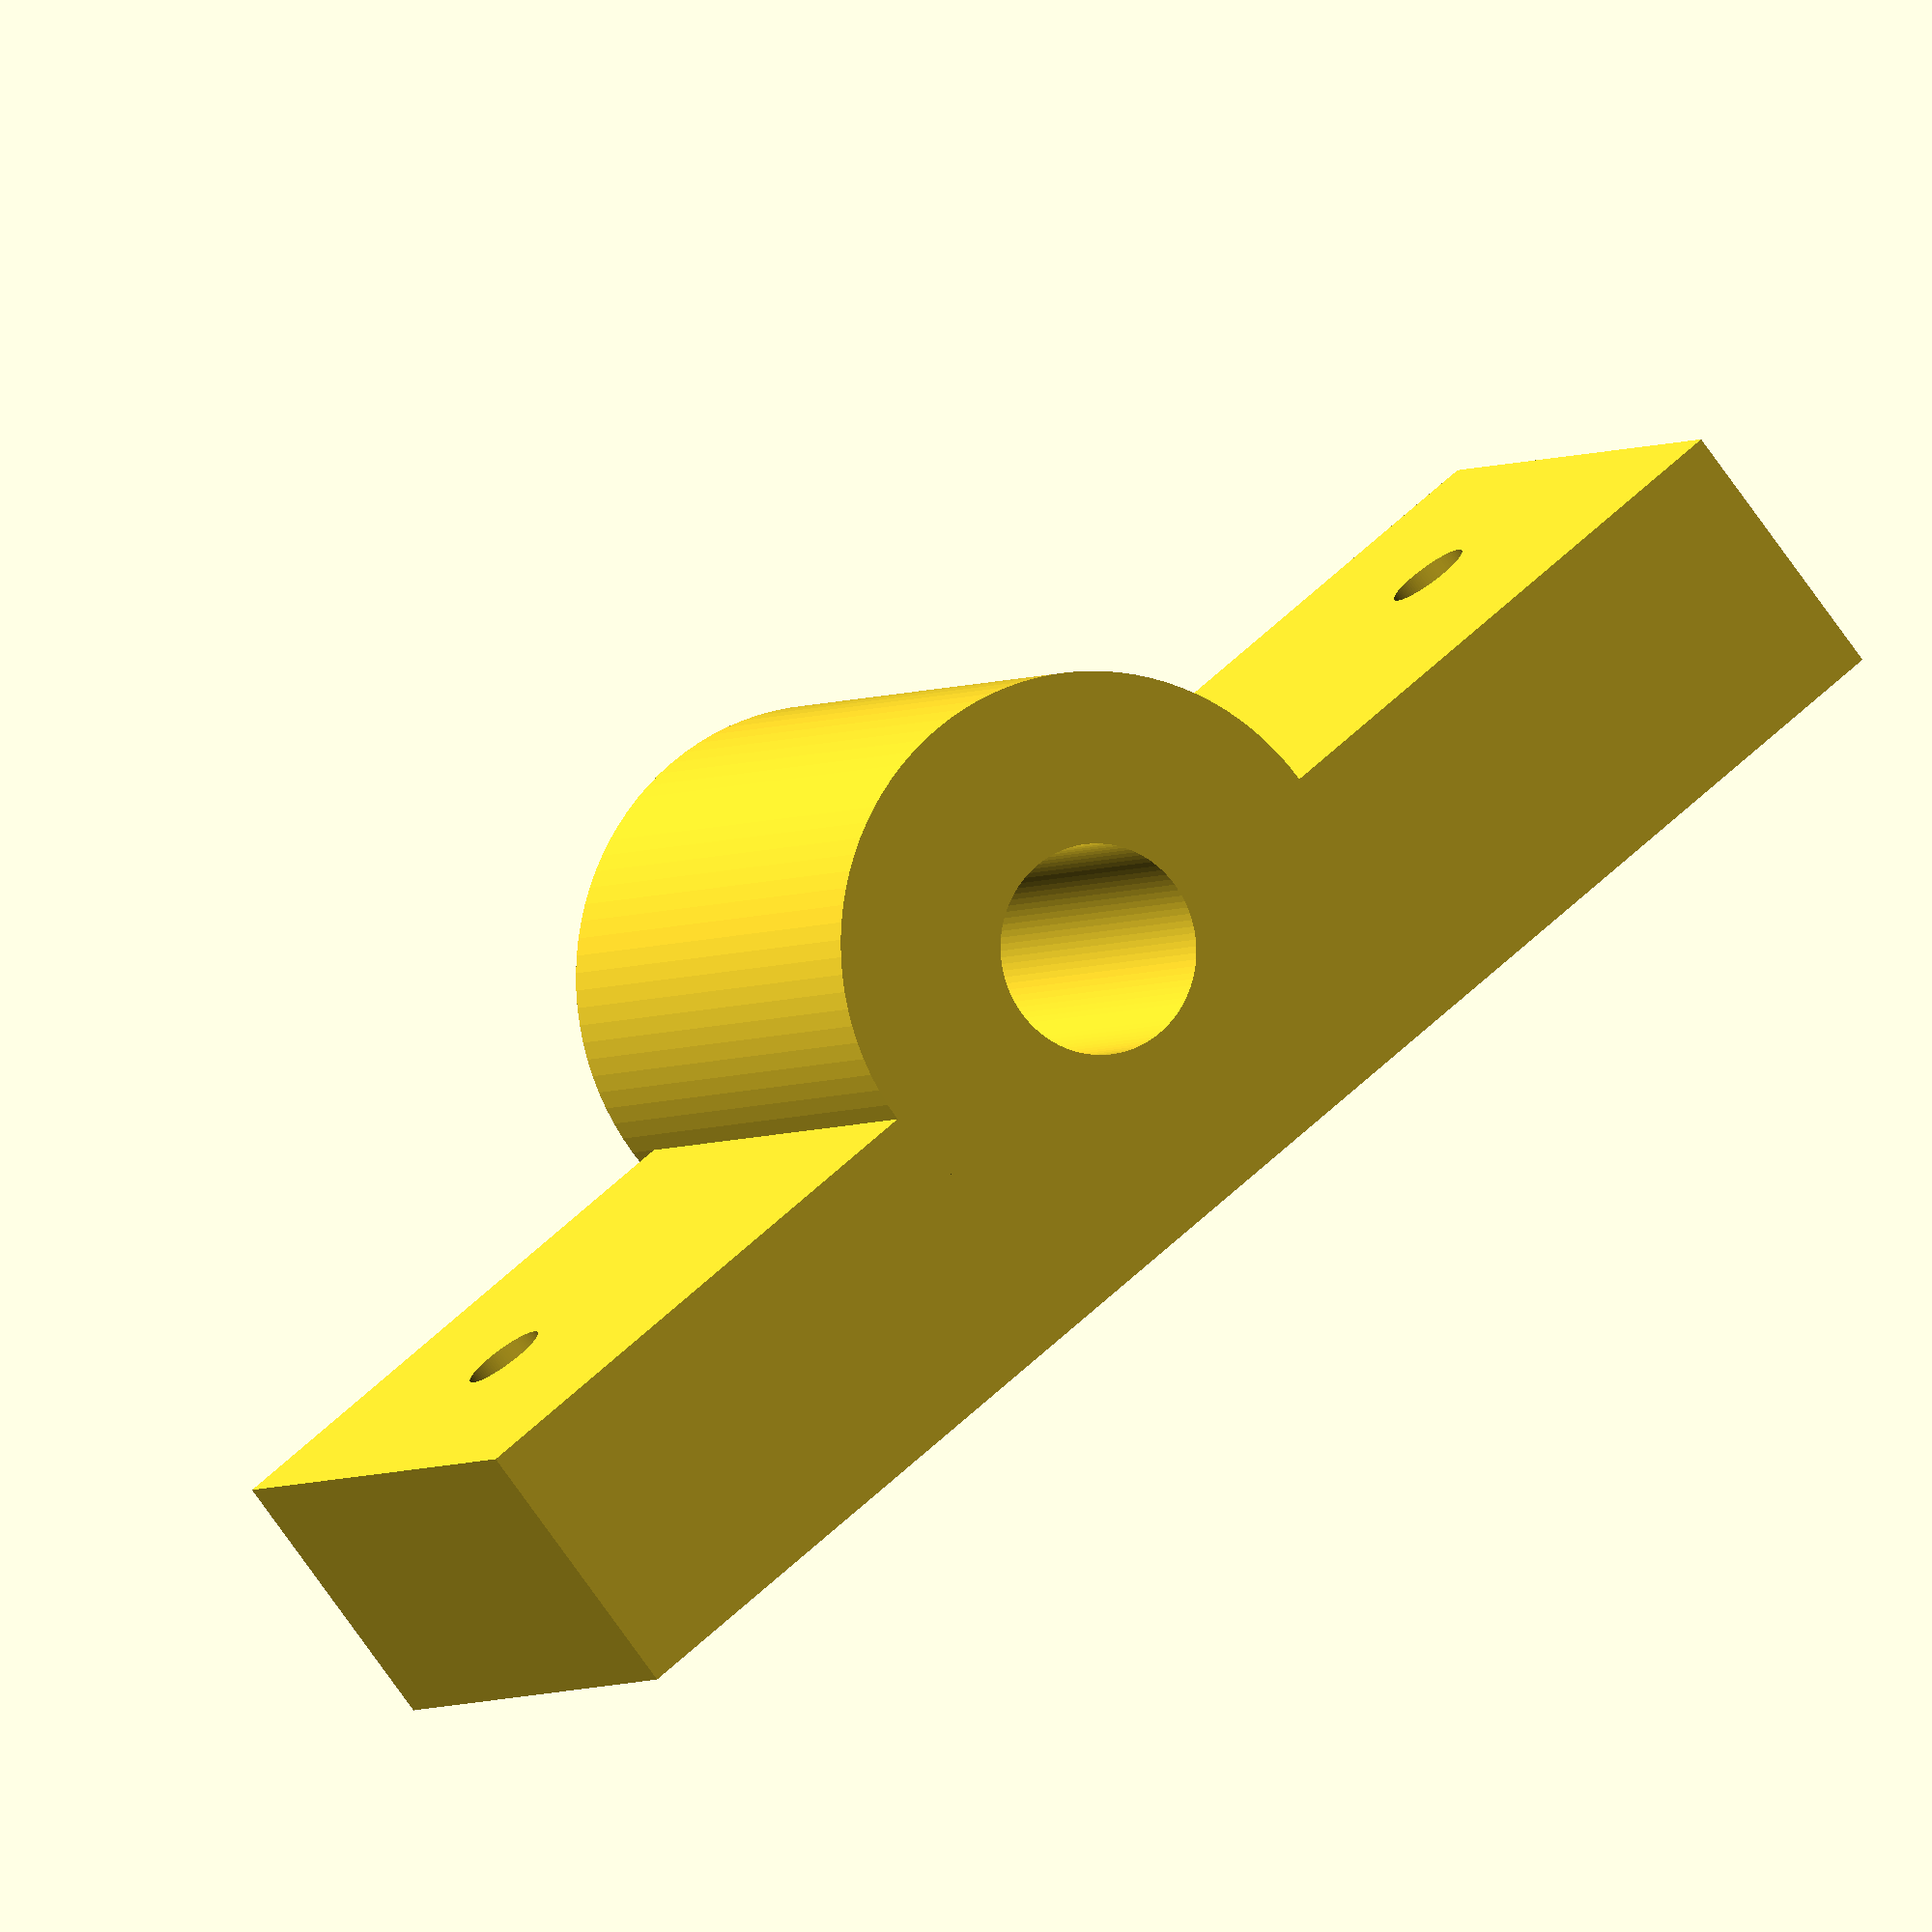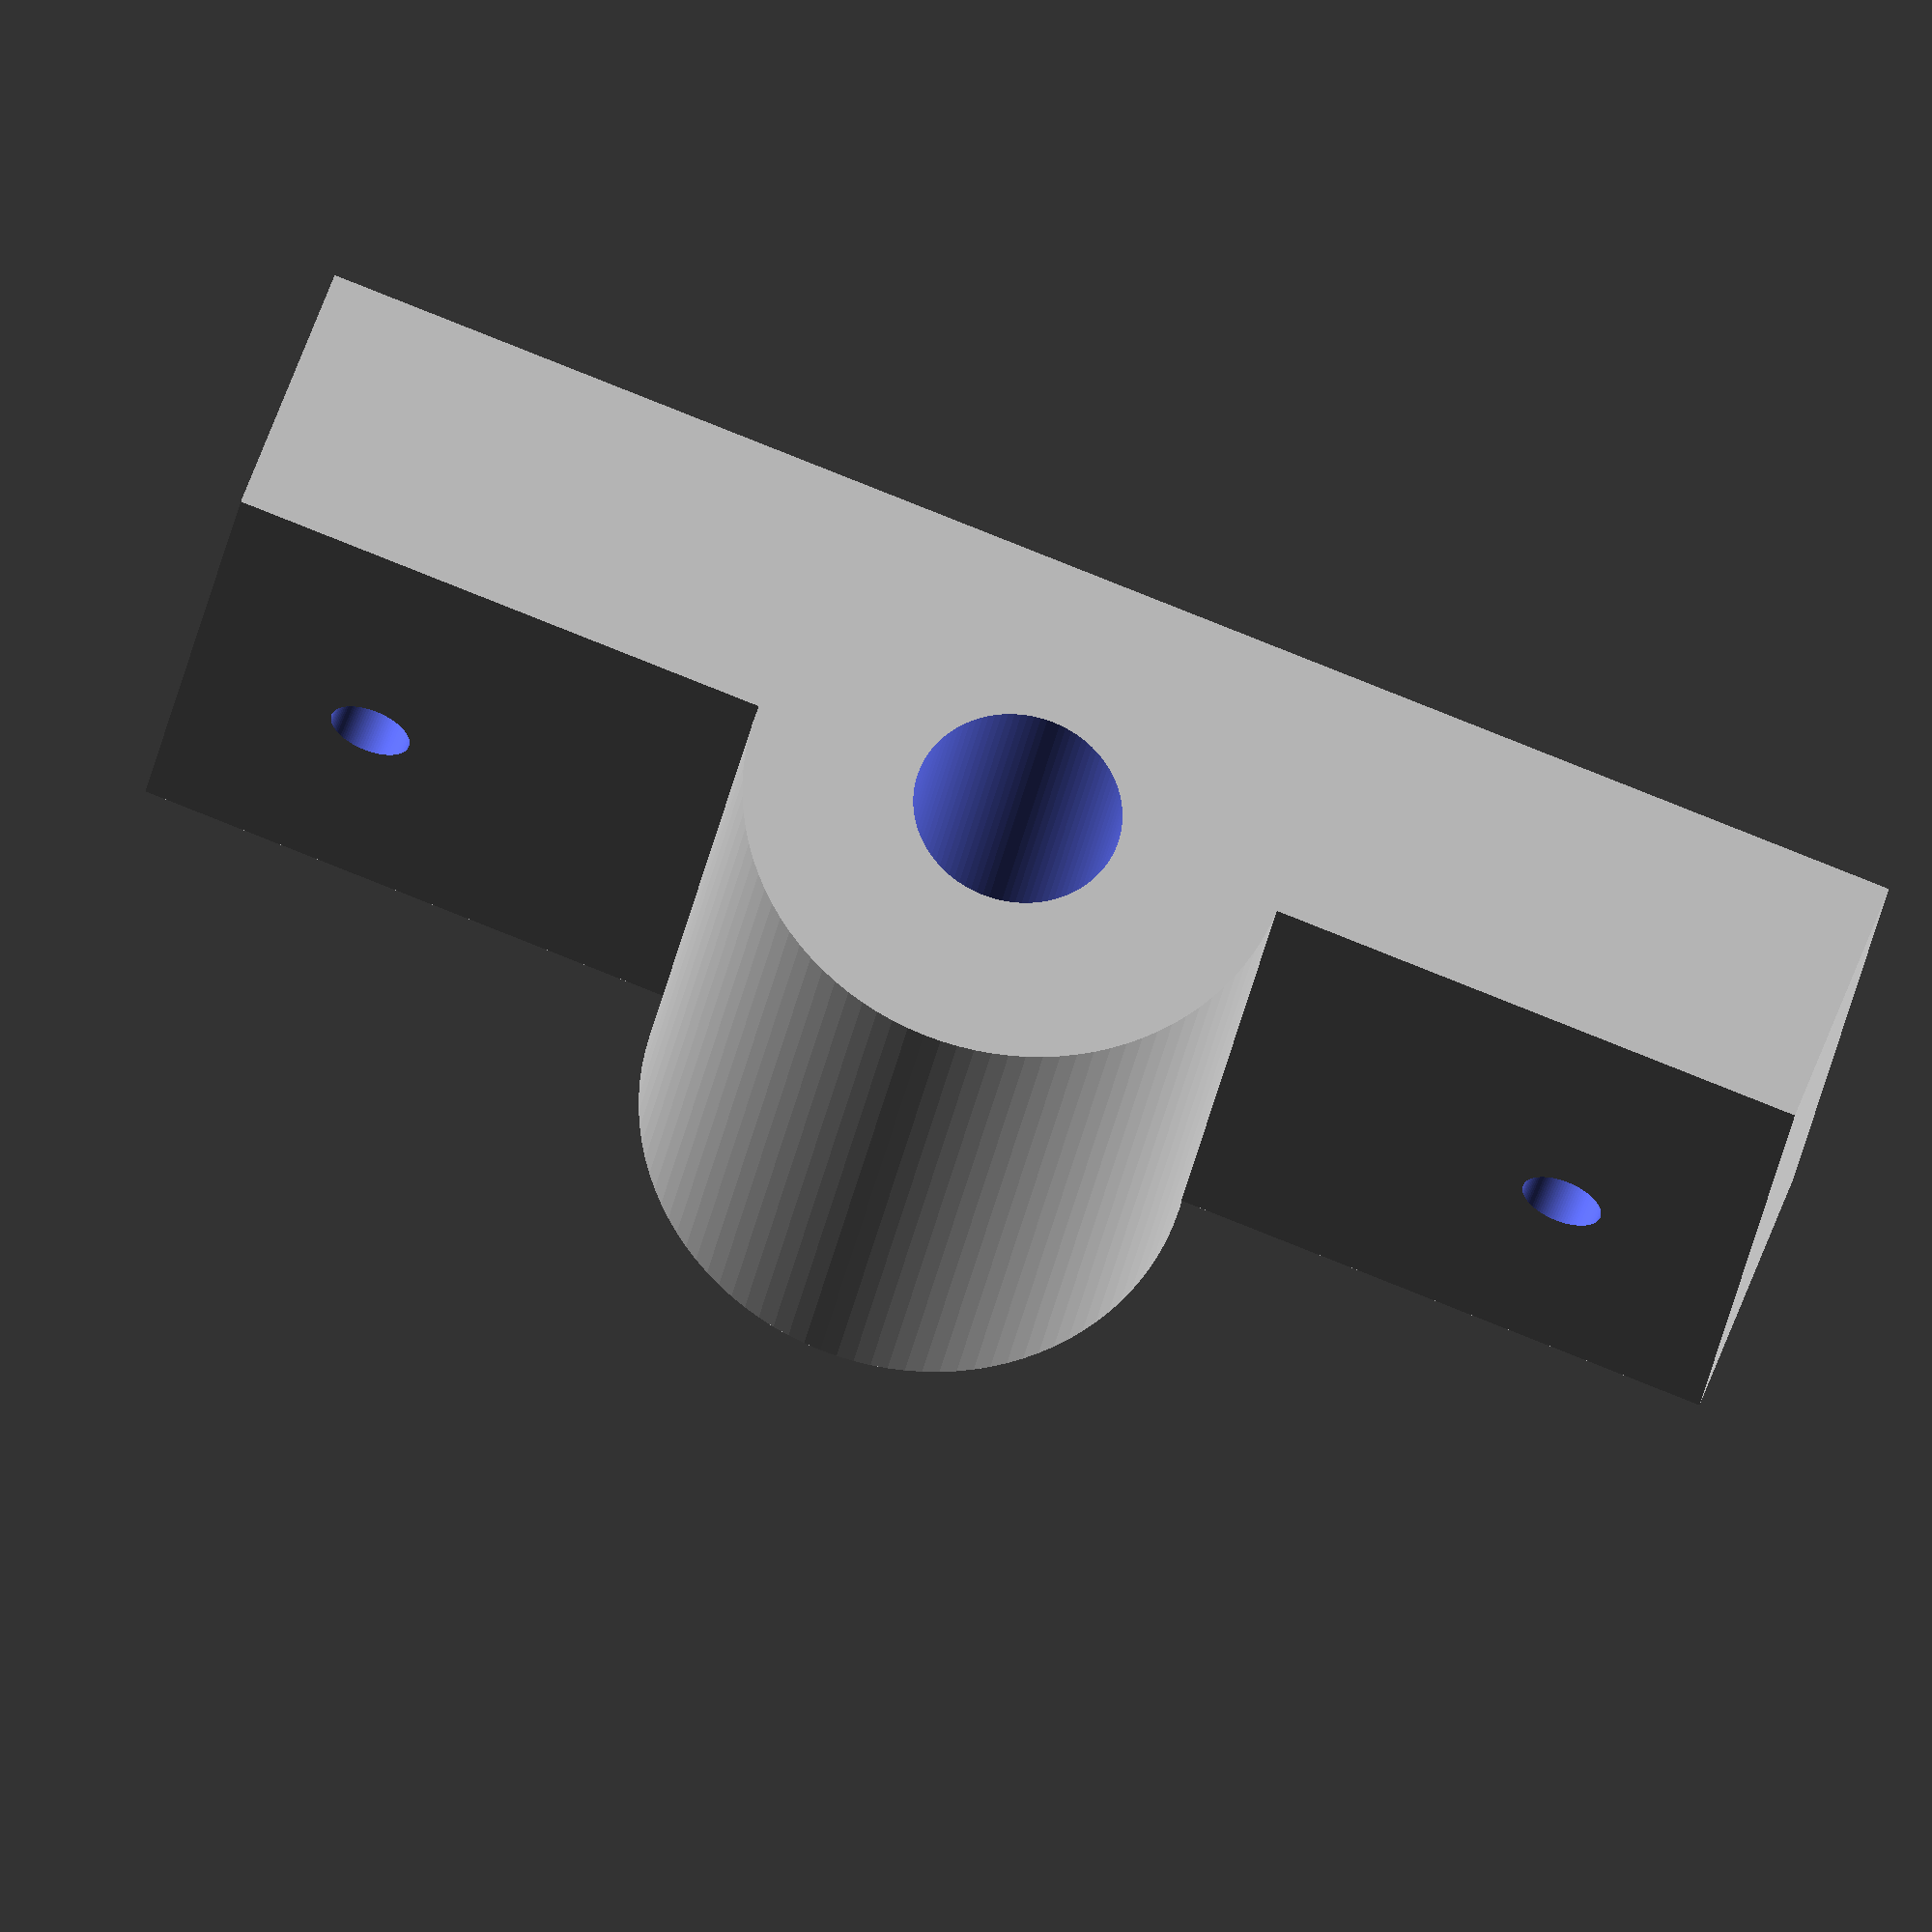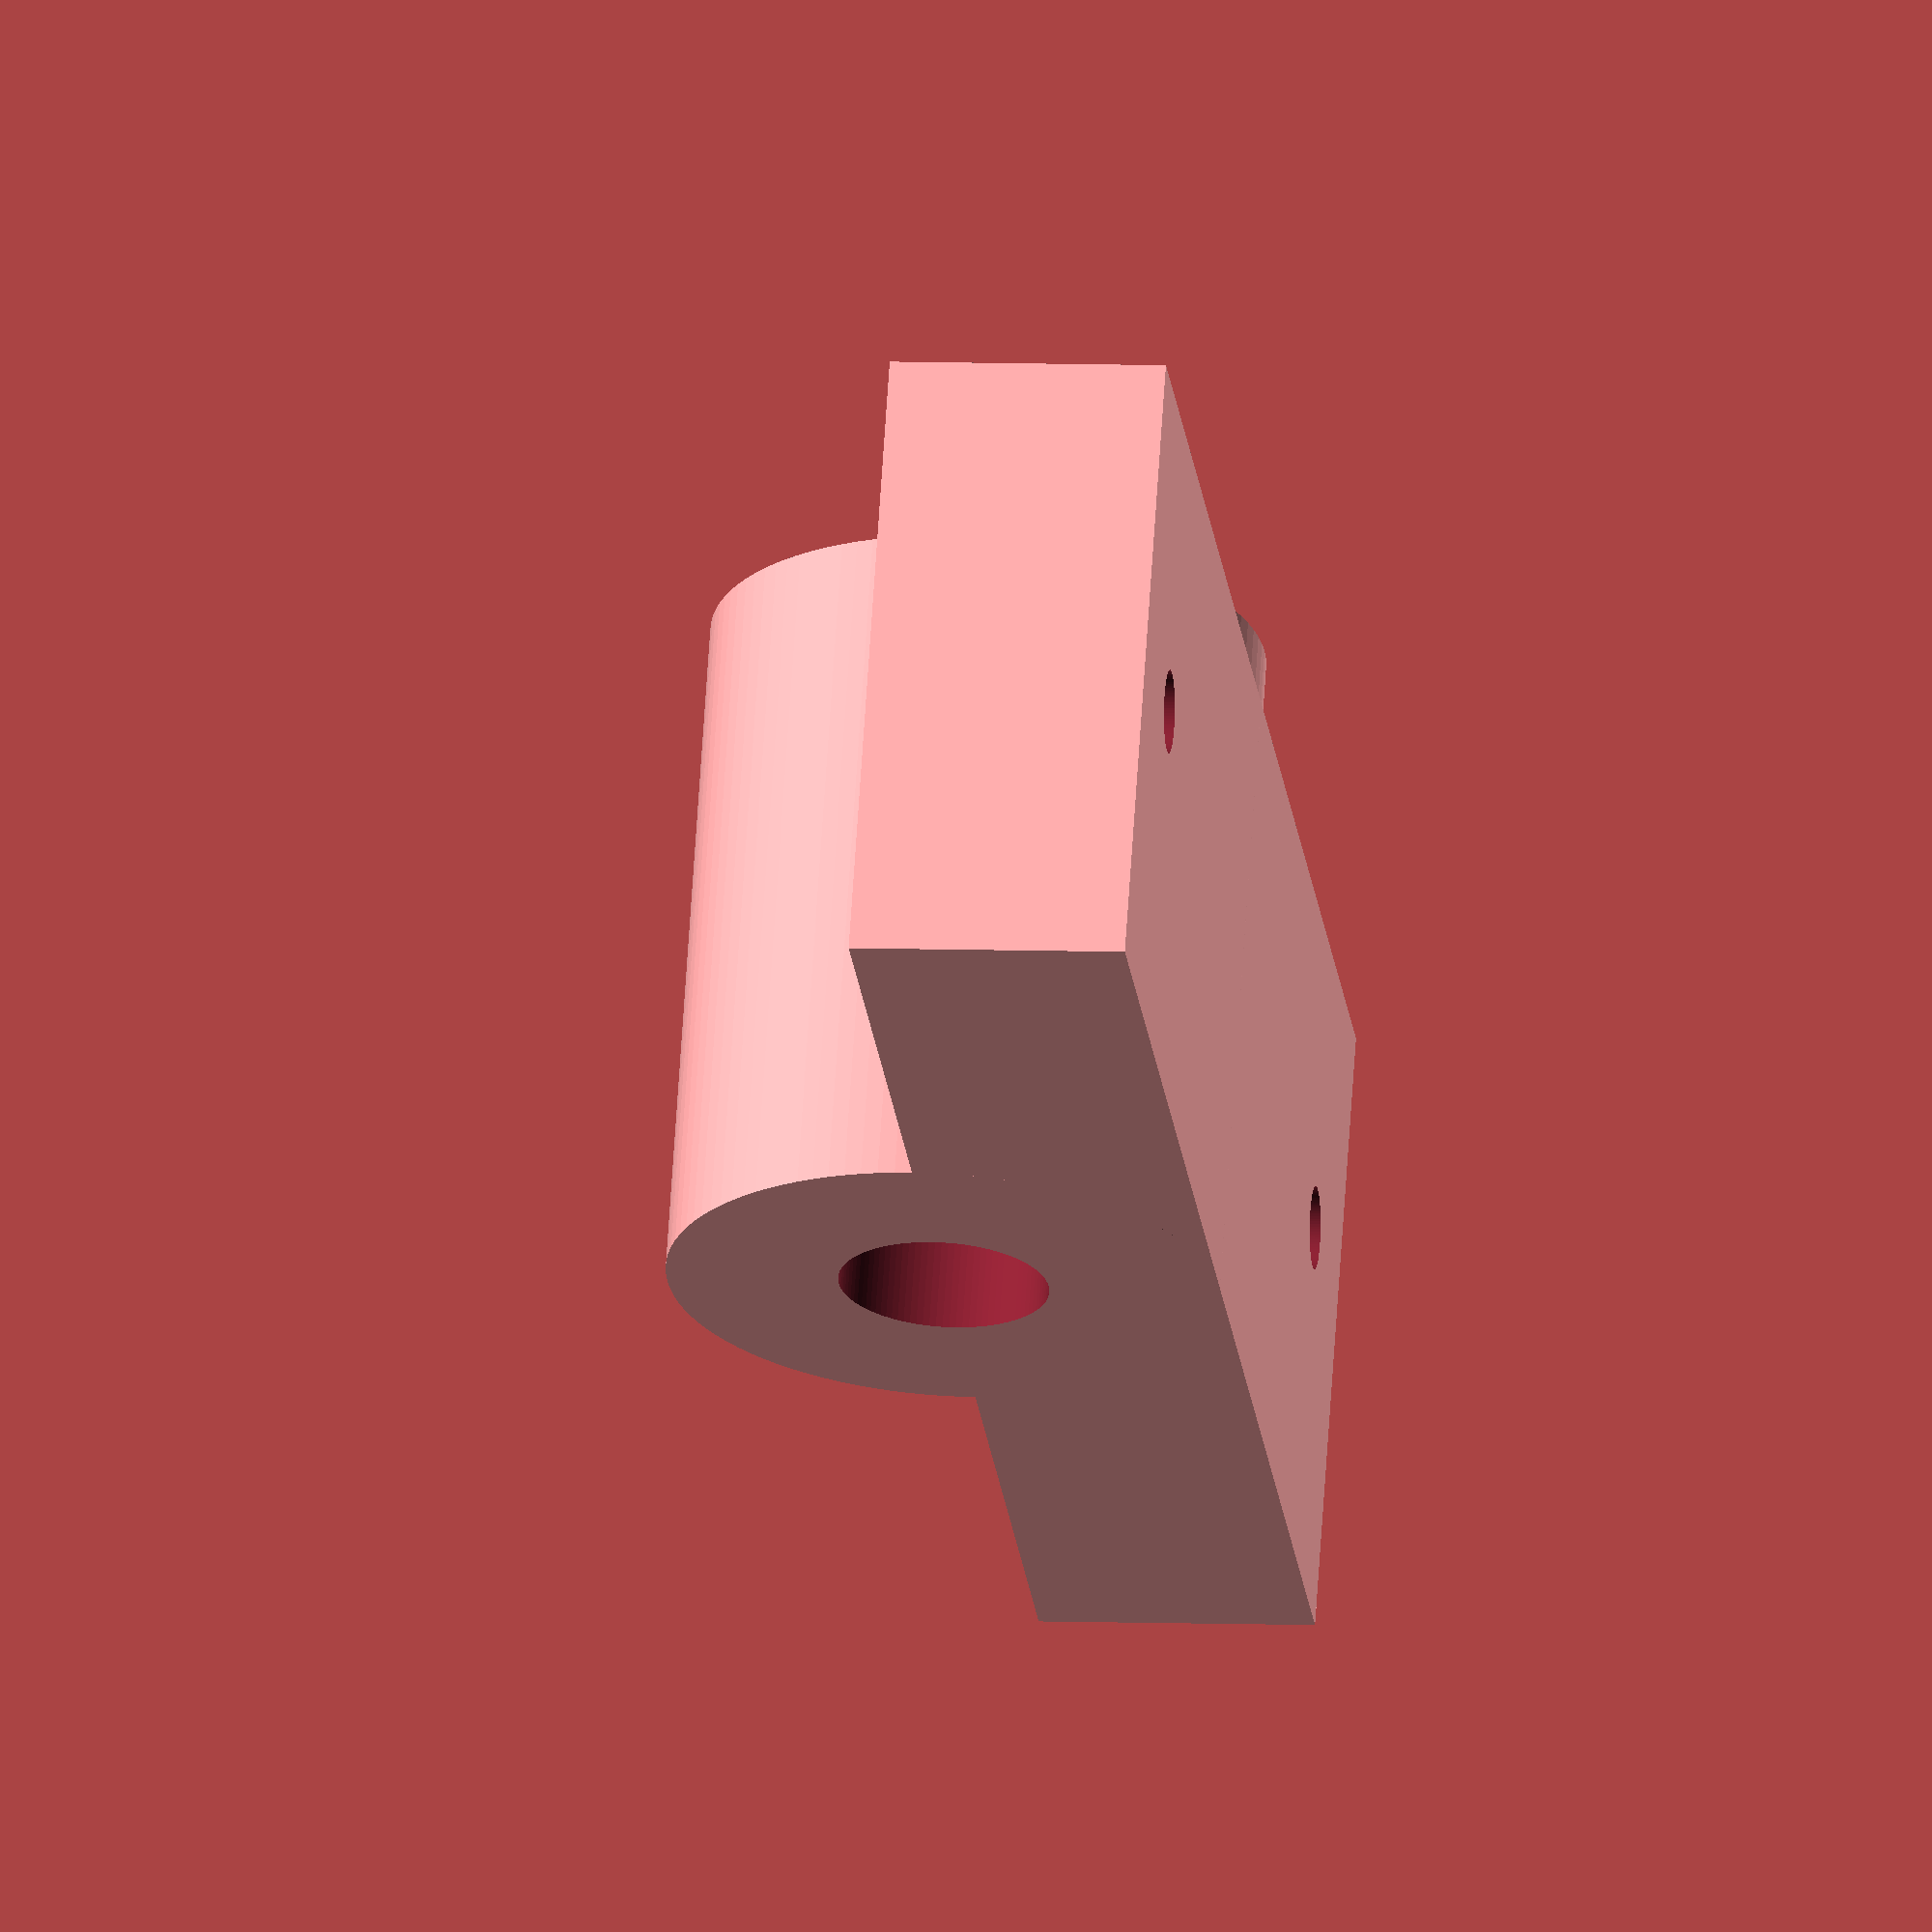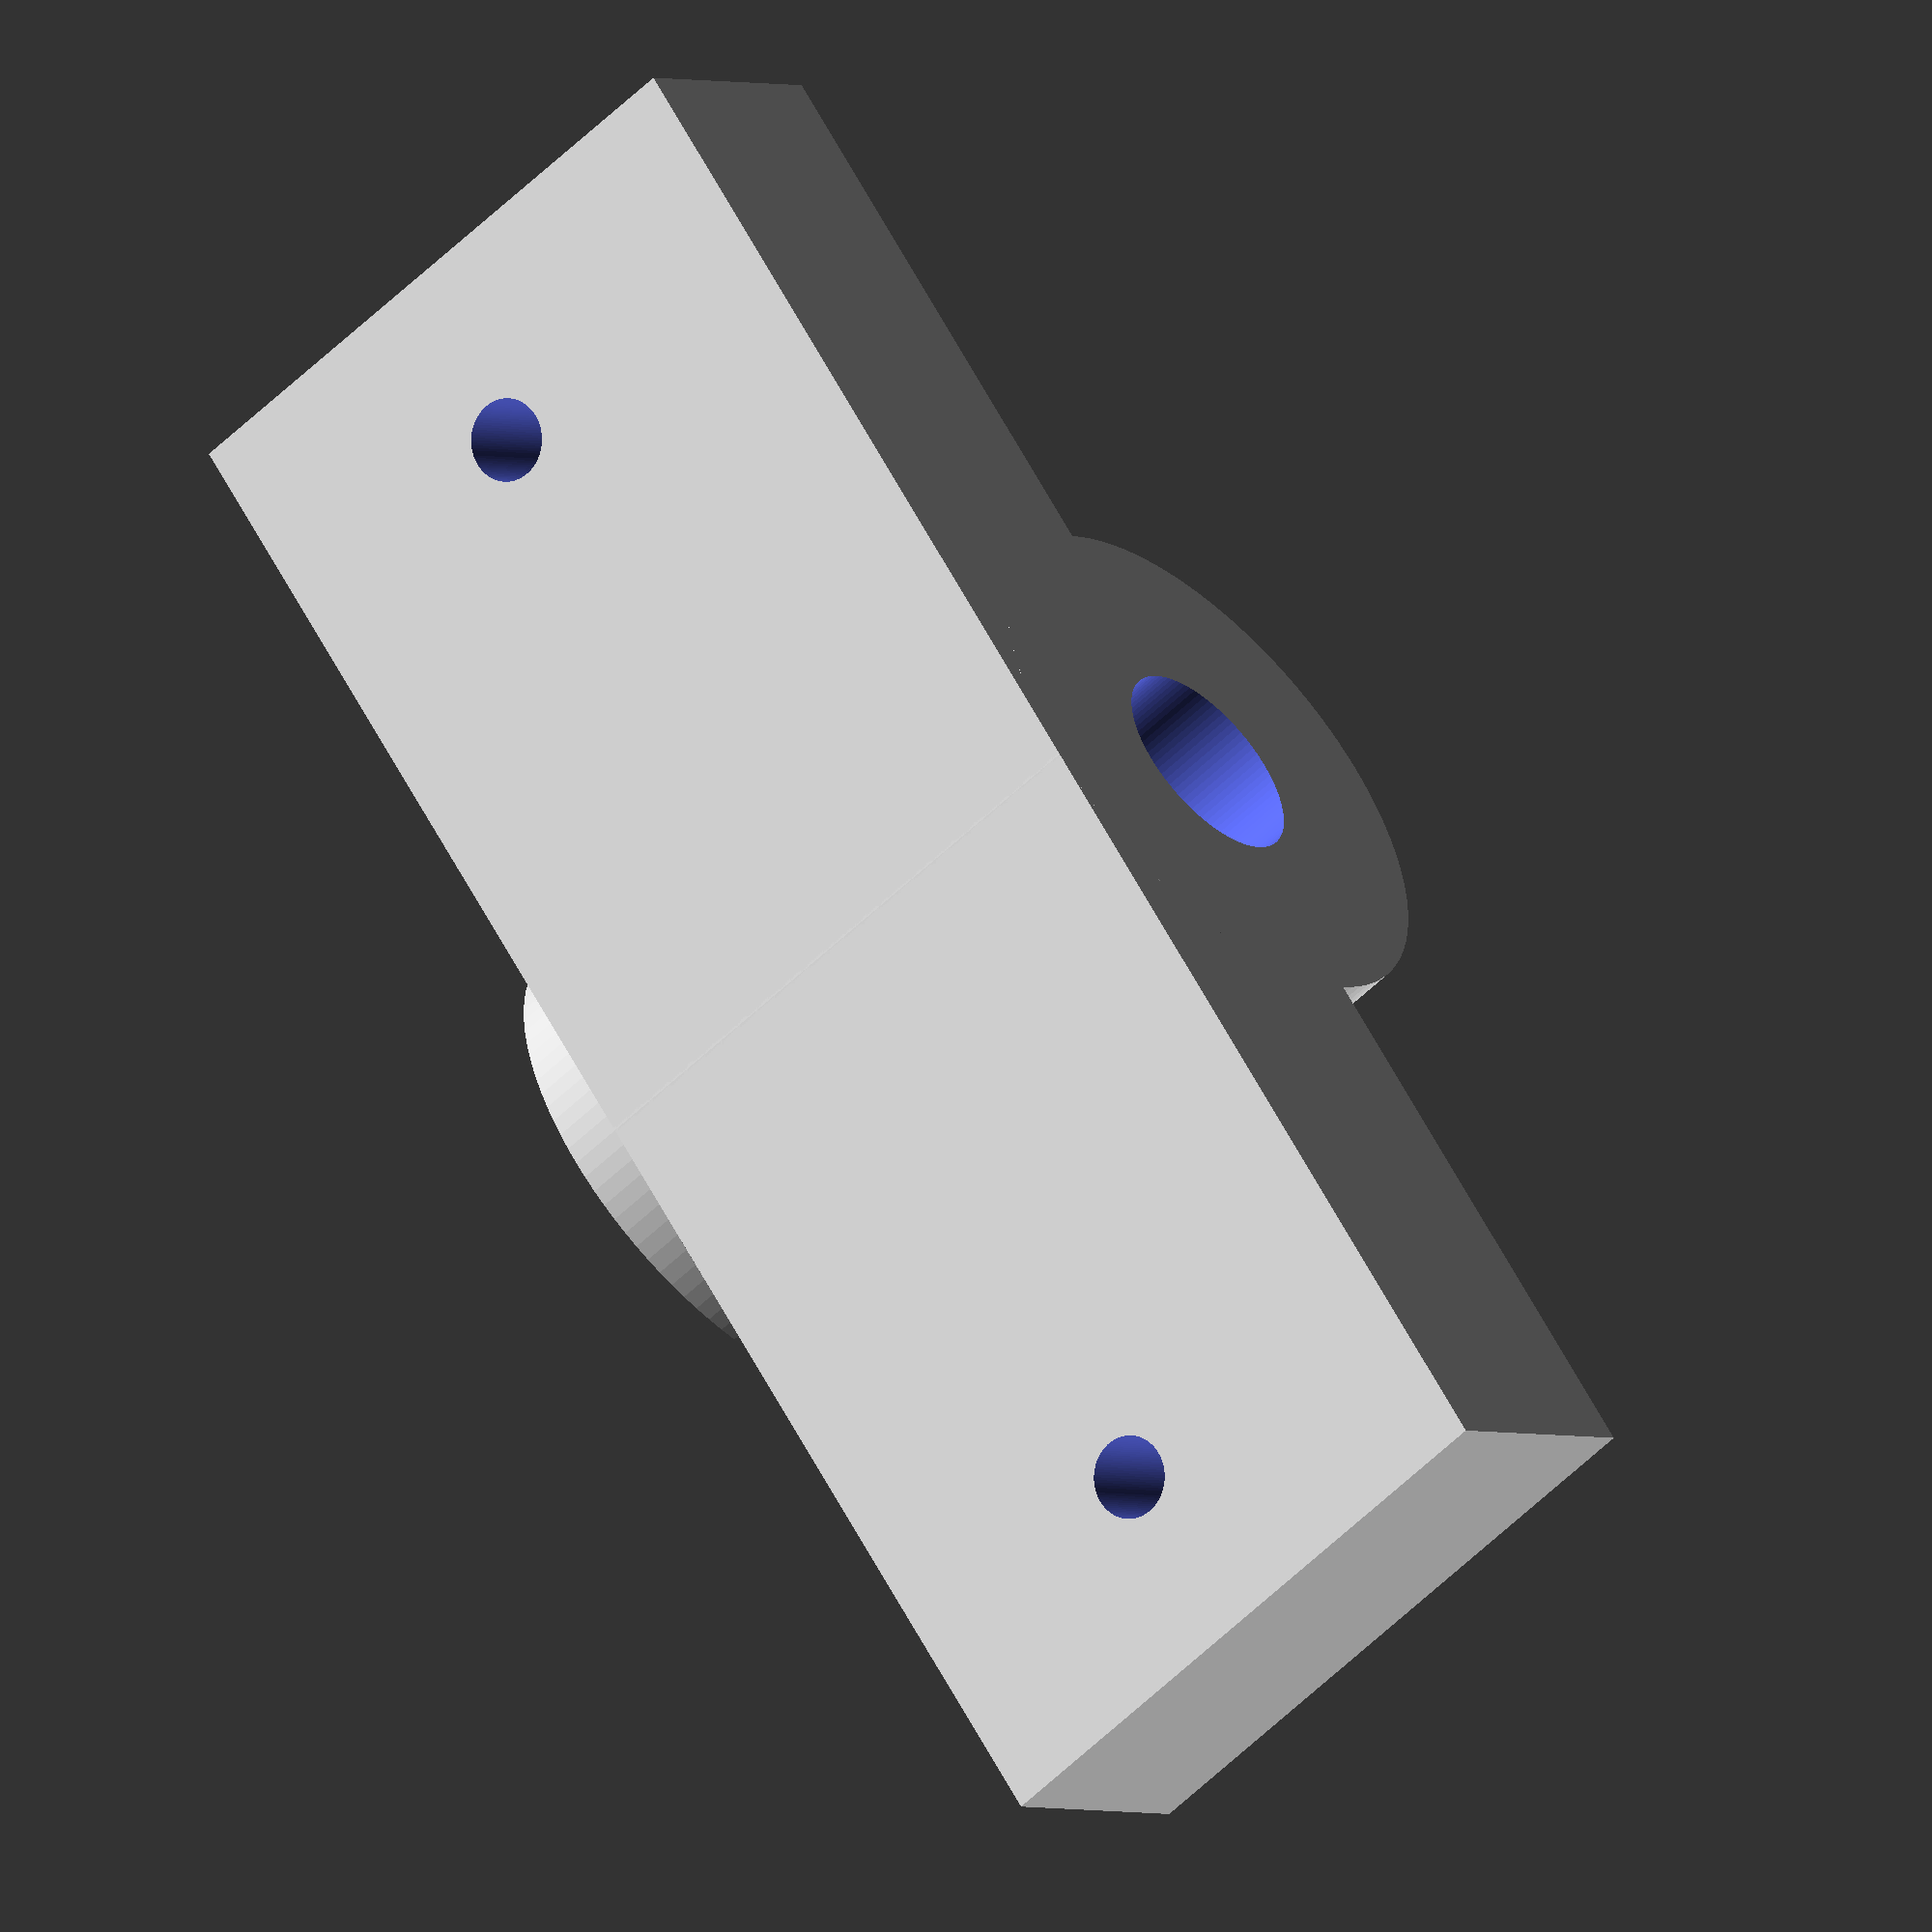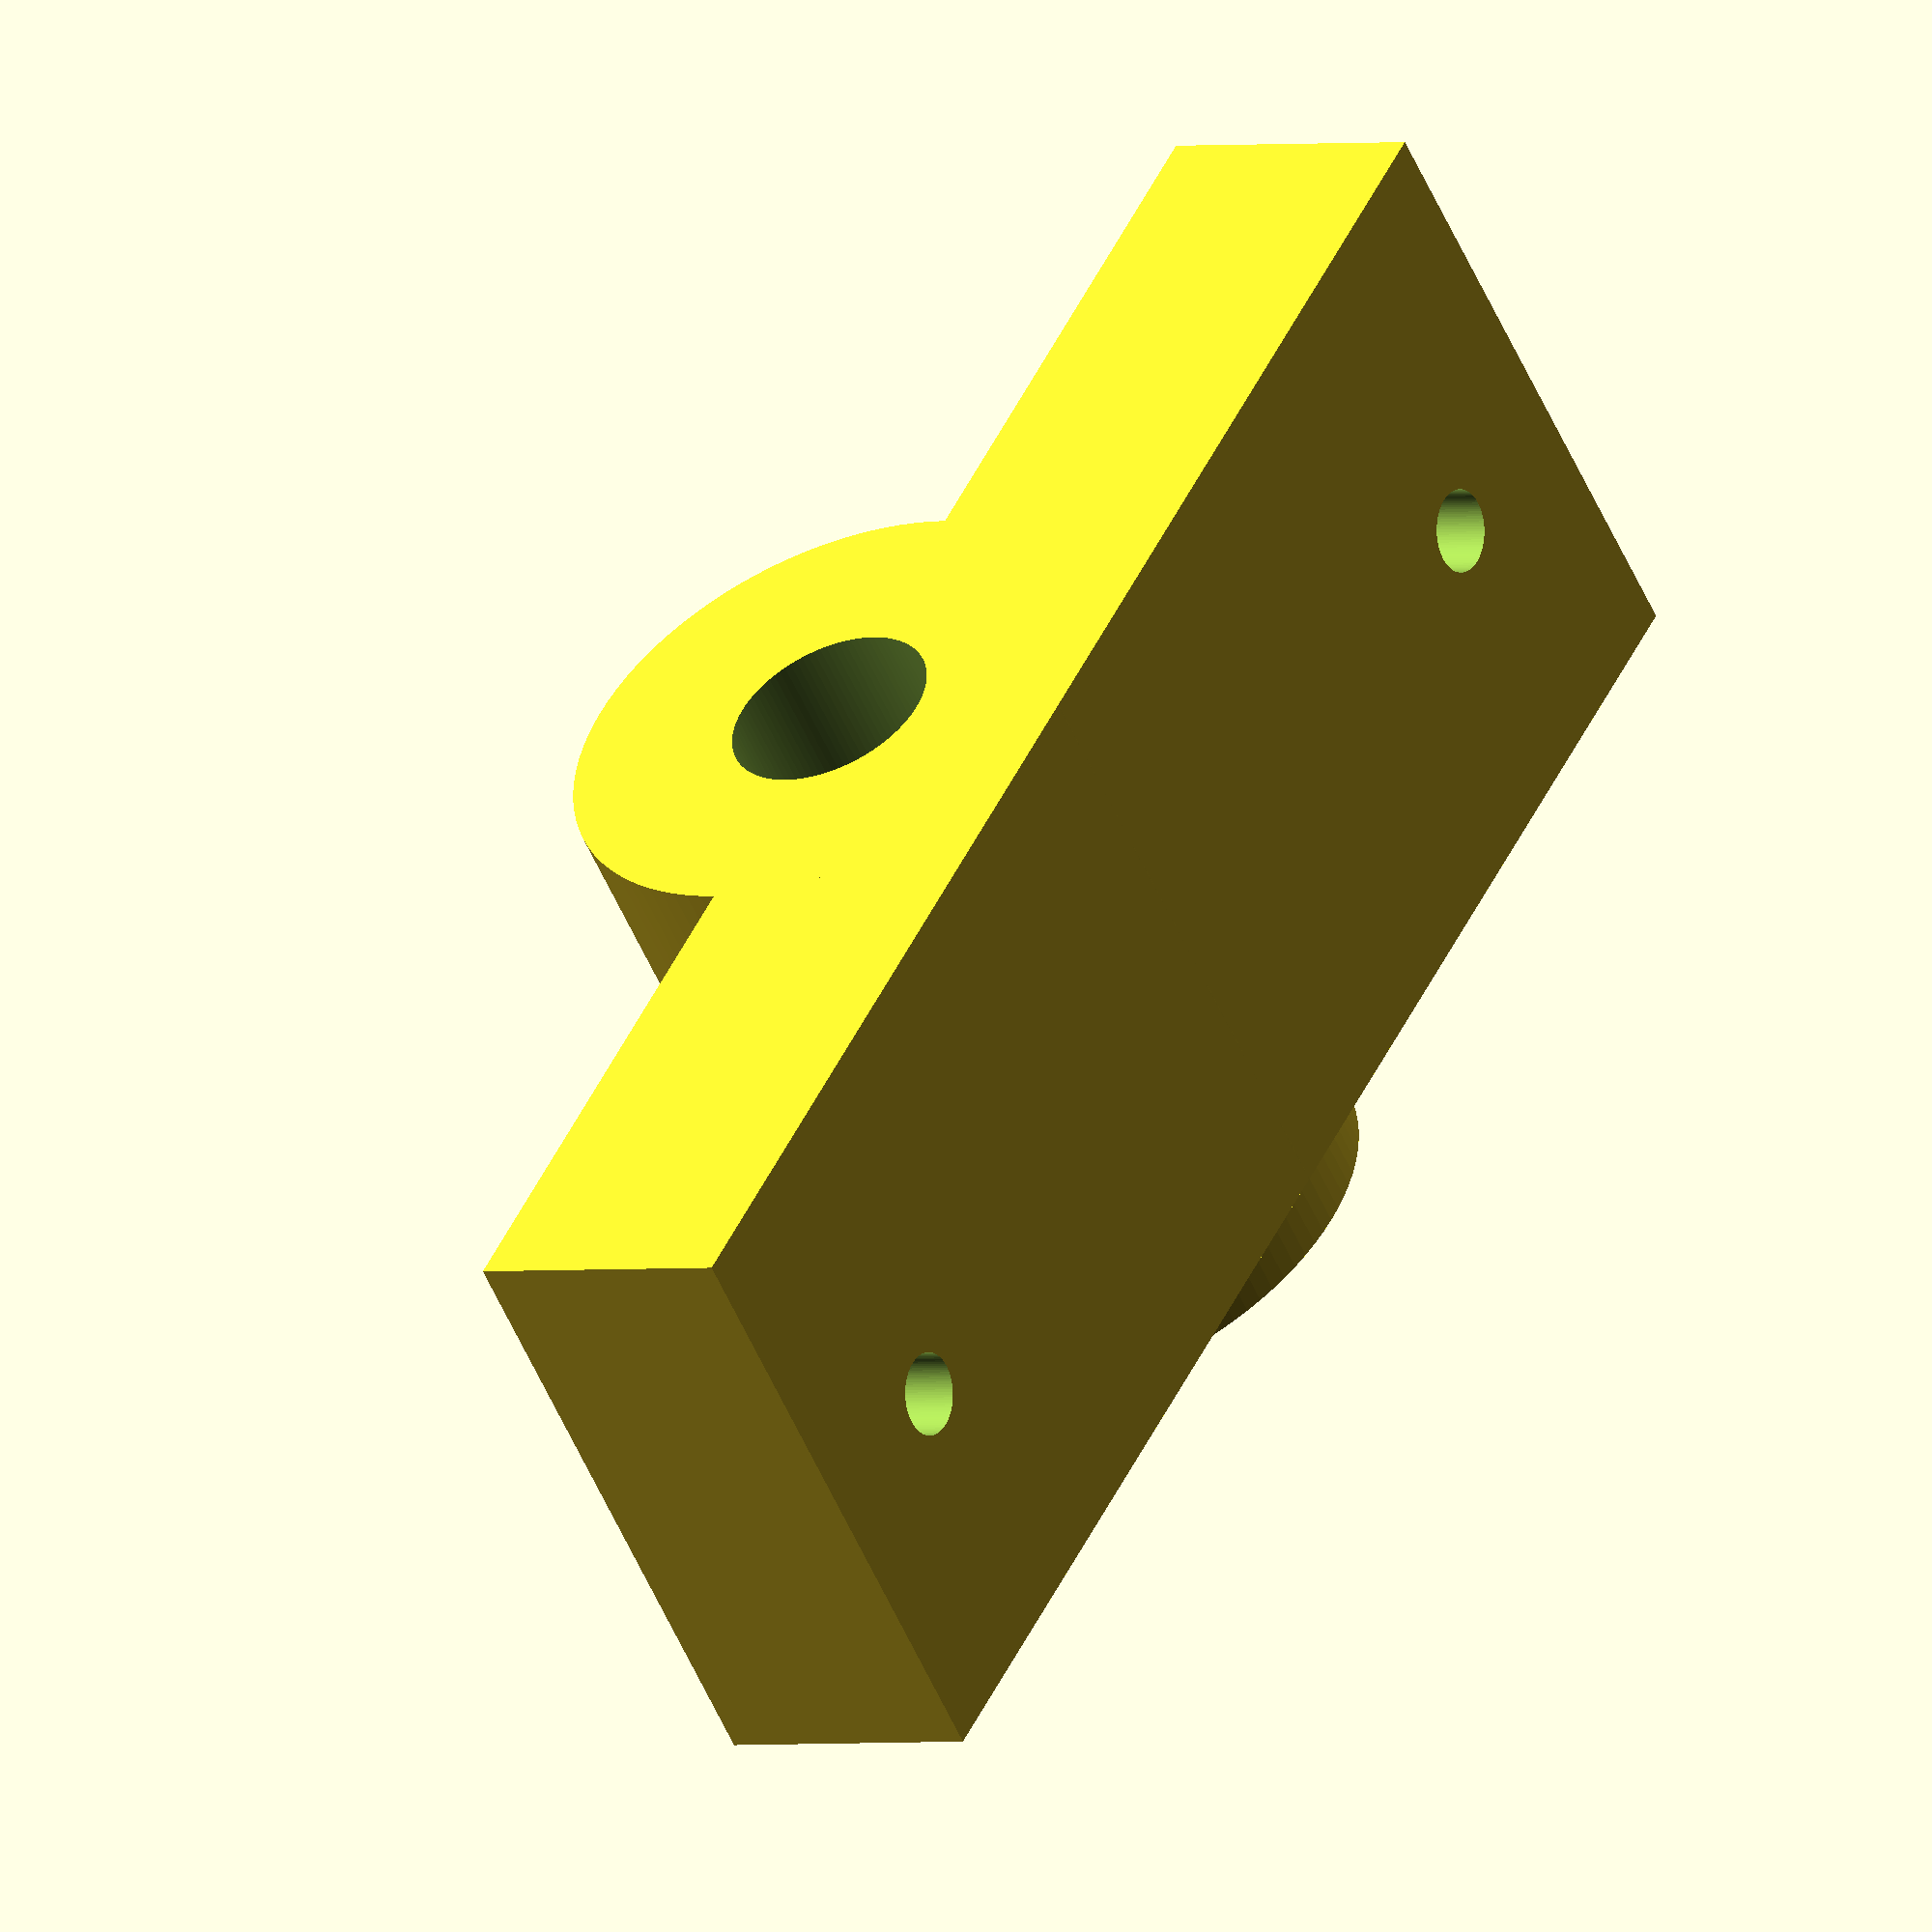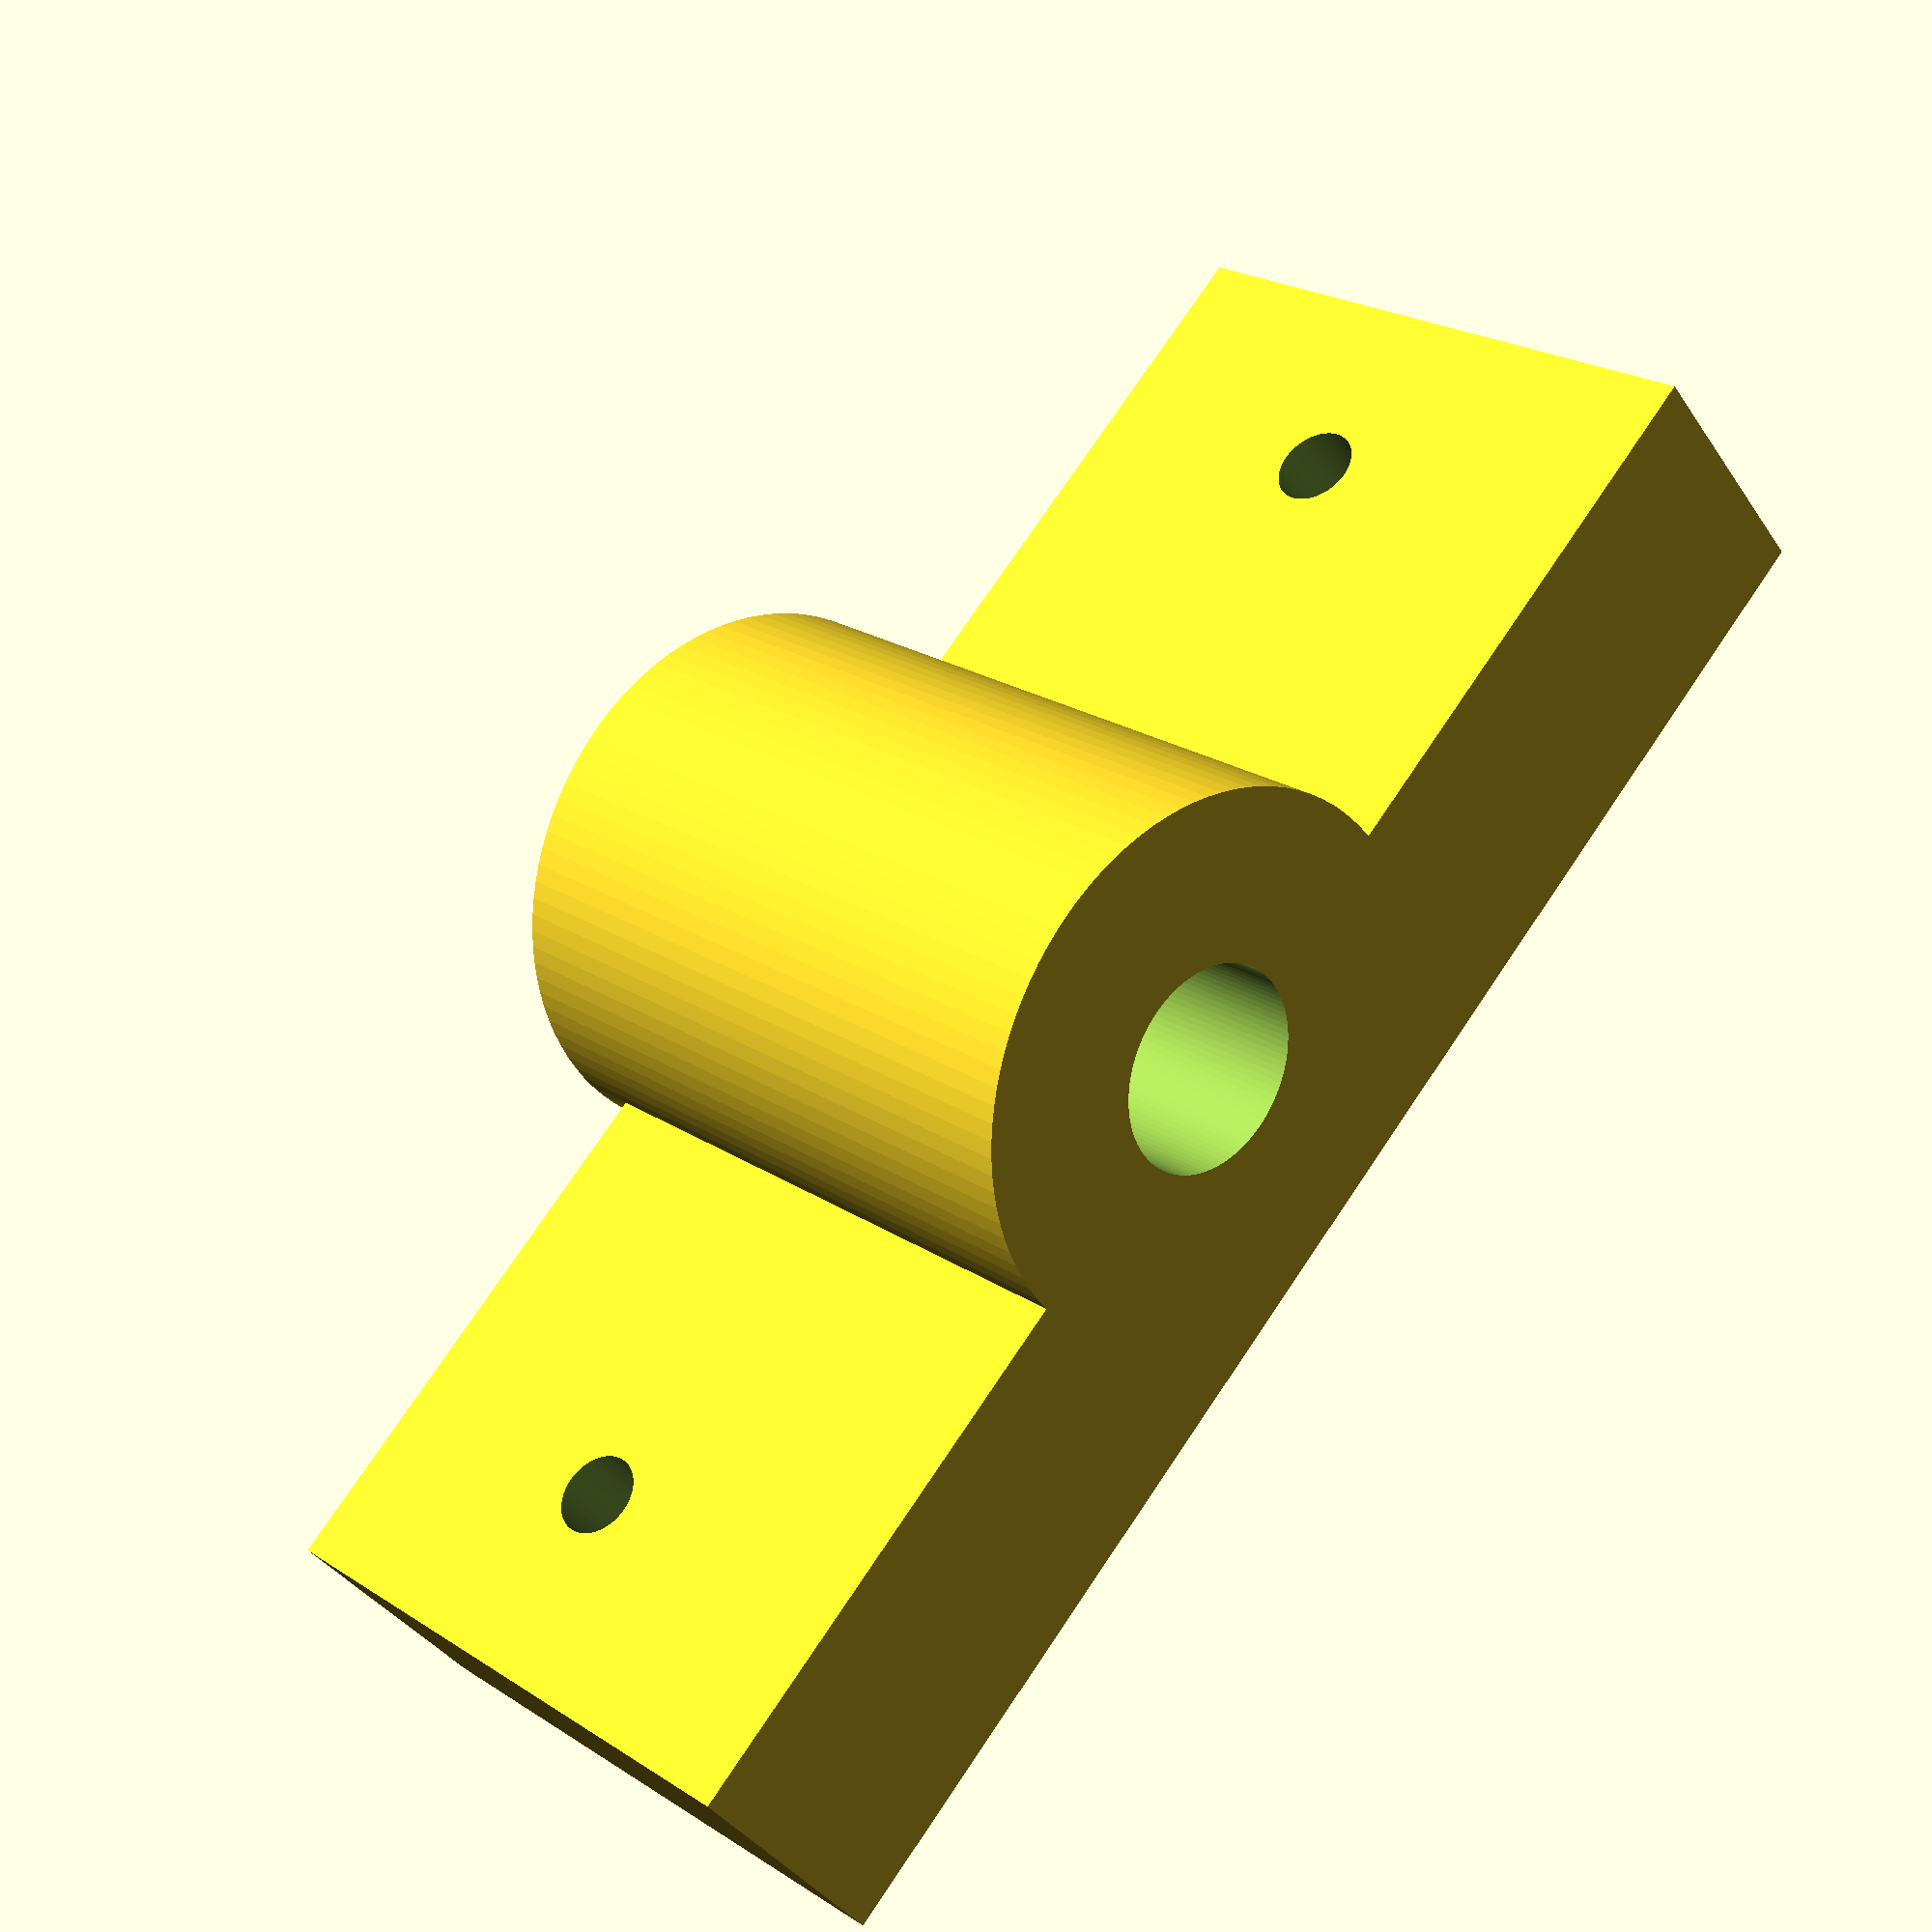
<openscad>
difference(){
	union(){

       translate([0,0,0]){
           cube([23,60,10], center=false);
       }

       translate([0,30,10]){
            rotate(a = [0,90,0]) {
              cylinder(h=25, r=10, $fn=100, center=false);
            }
       }	


	}
	union() {
       translate([-10,30,10]){
            rotate(a = [0,90,0]) {
              cylinder(h=100, r=3.8, $fn=100, center=false);
            }
       }	
       translate([12.5,7,-10]){
            rotate(a = [0,0,90]) {
              cylinder(h=100, r=1.5, $fn=100, center=false);
            }
       }	
       translate([12.5,60-7,-10]){
            rotate(a = [0,0,90]) {
              cylinder(h=100, r=1.5, $fn=100, center=false);
            }
       }	




        
	}
}

</openscad>
<views>
elev=76.0 azim=242.2 roll=35.4 proj=o view=wireframe
elev=120.3 azim=279.1 roll=160.3 proj=o view=solid
elev=354.3 azim=240.6 roll=97.5 proj=o view=solid
elev=1.8 azim=35.0 roll=212.1 proj=o view=wireframe
elev=1.3 azim=133.4 roll=124.8 proj=o view=solid
elev=217.3 azim=40.1 roll=150.3 proj=p view=solid
</views>
